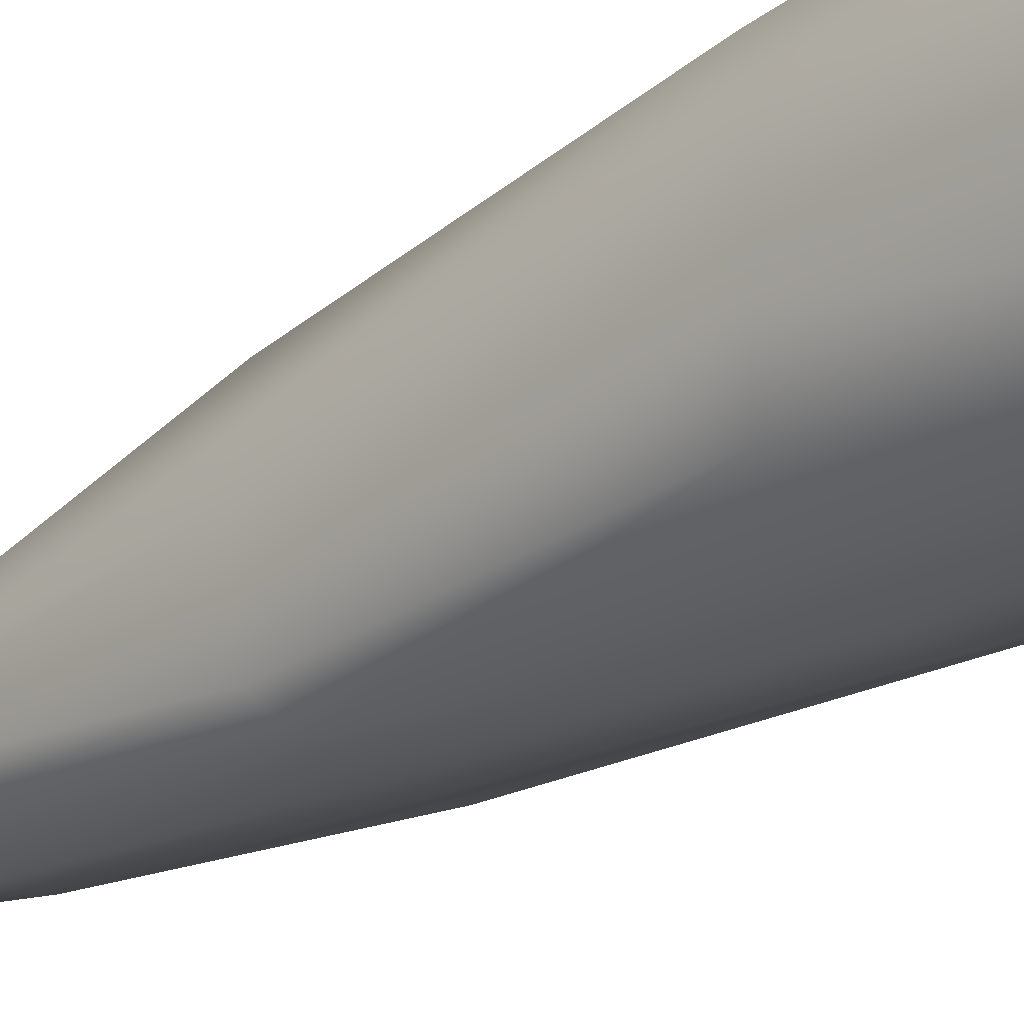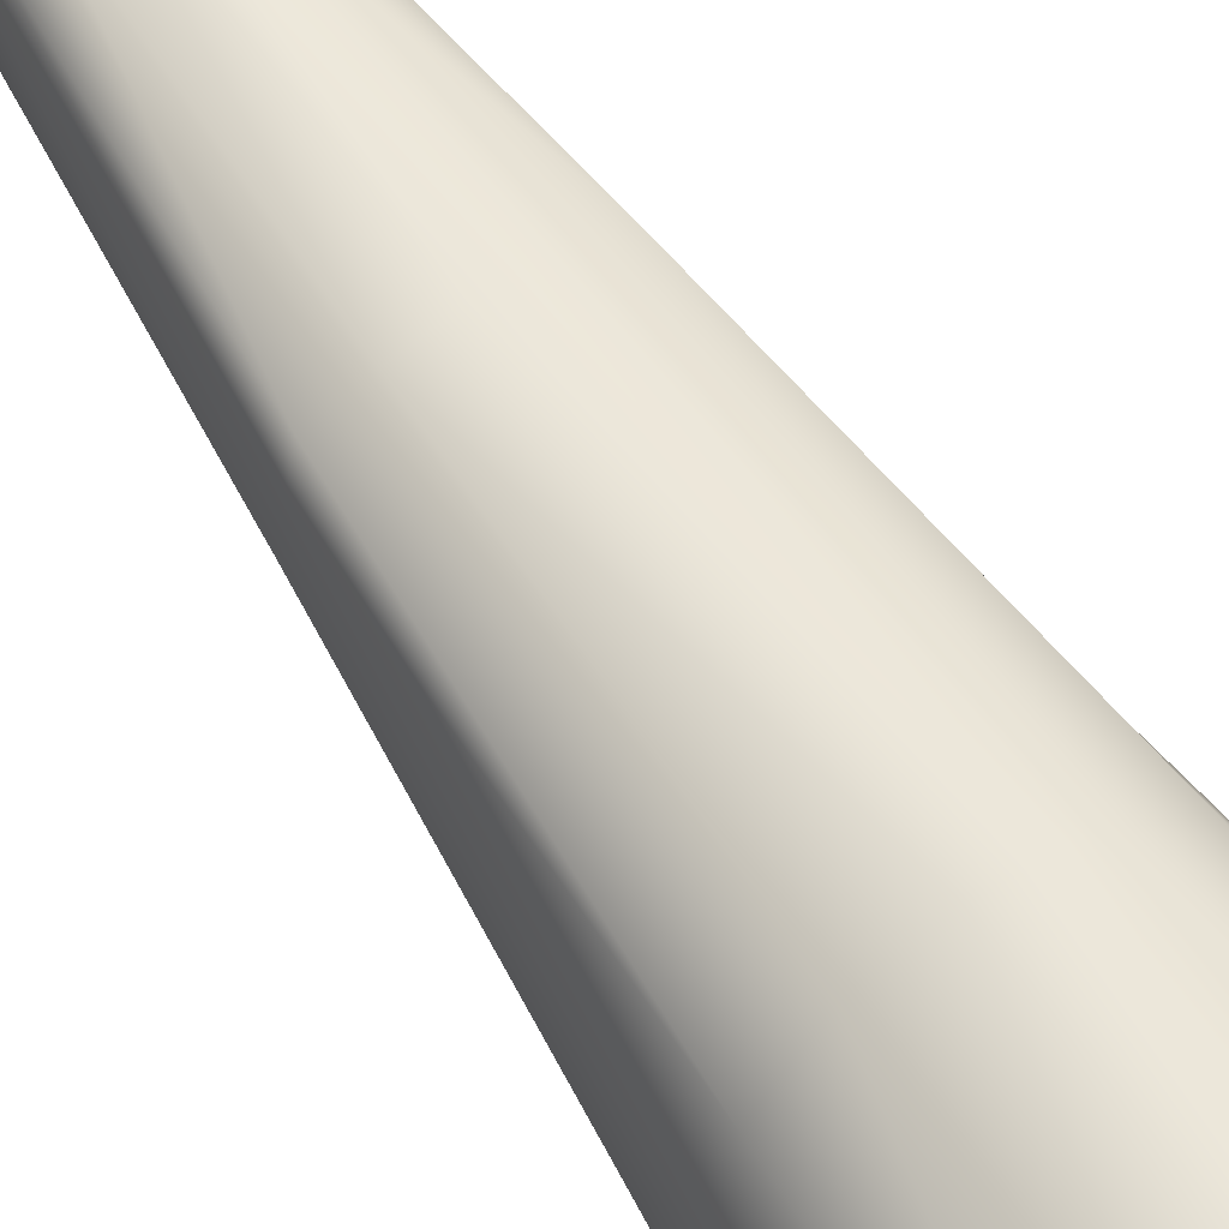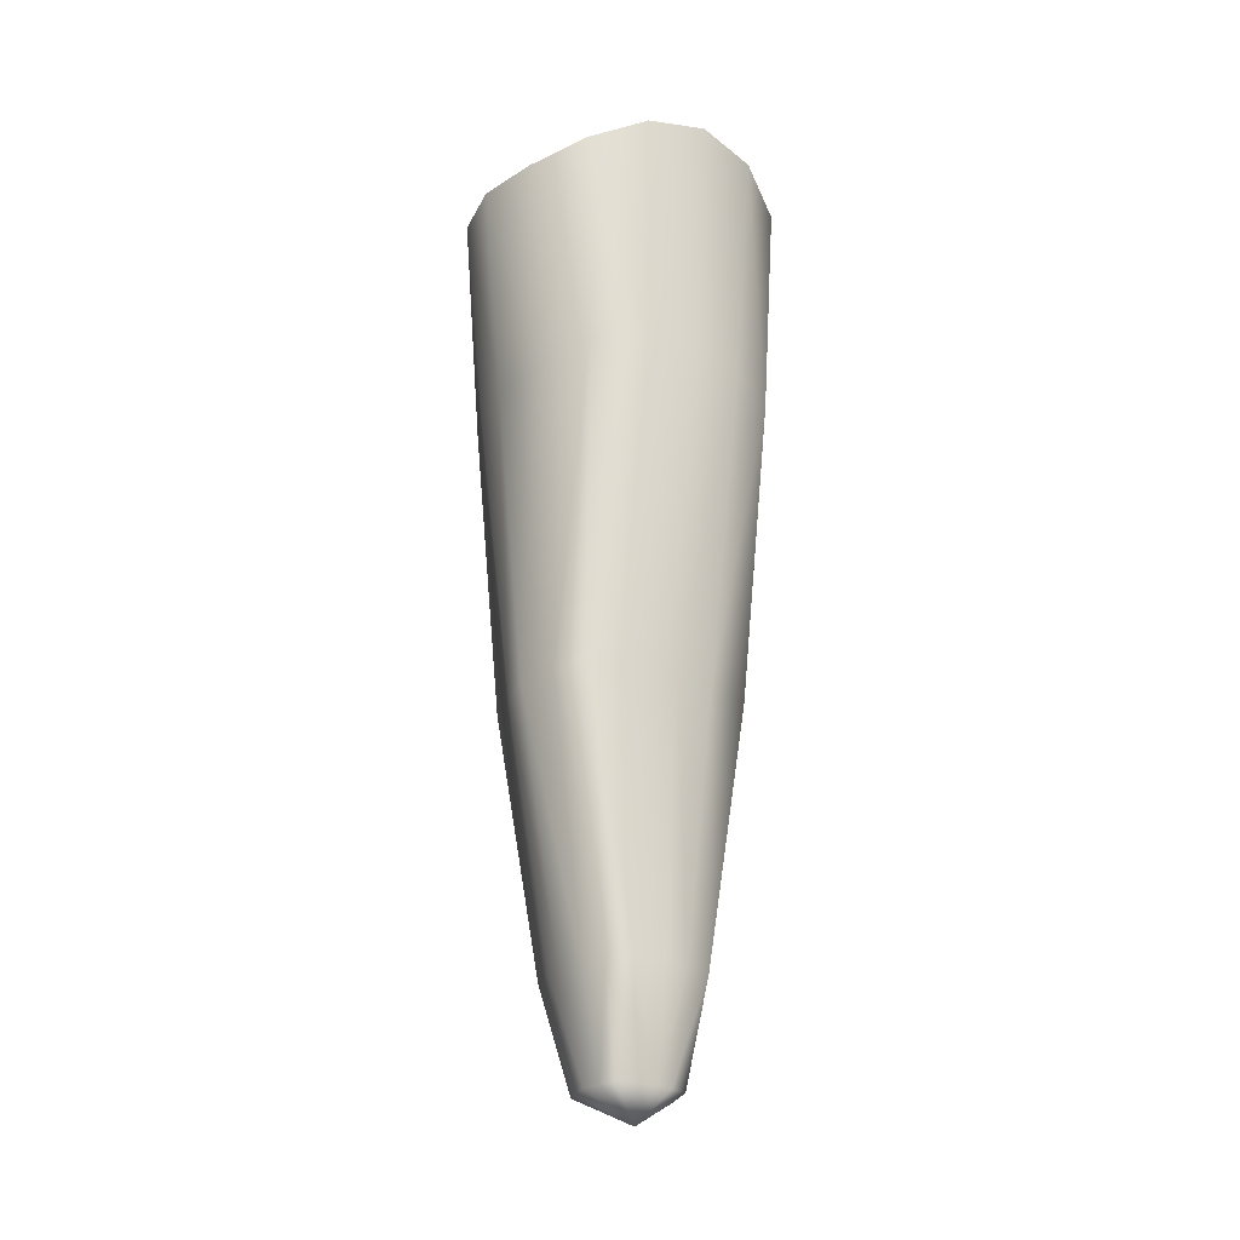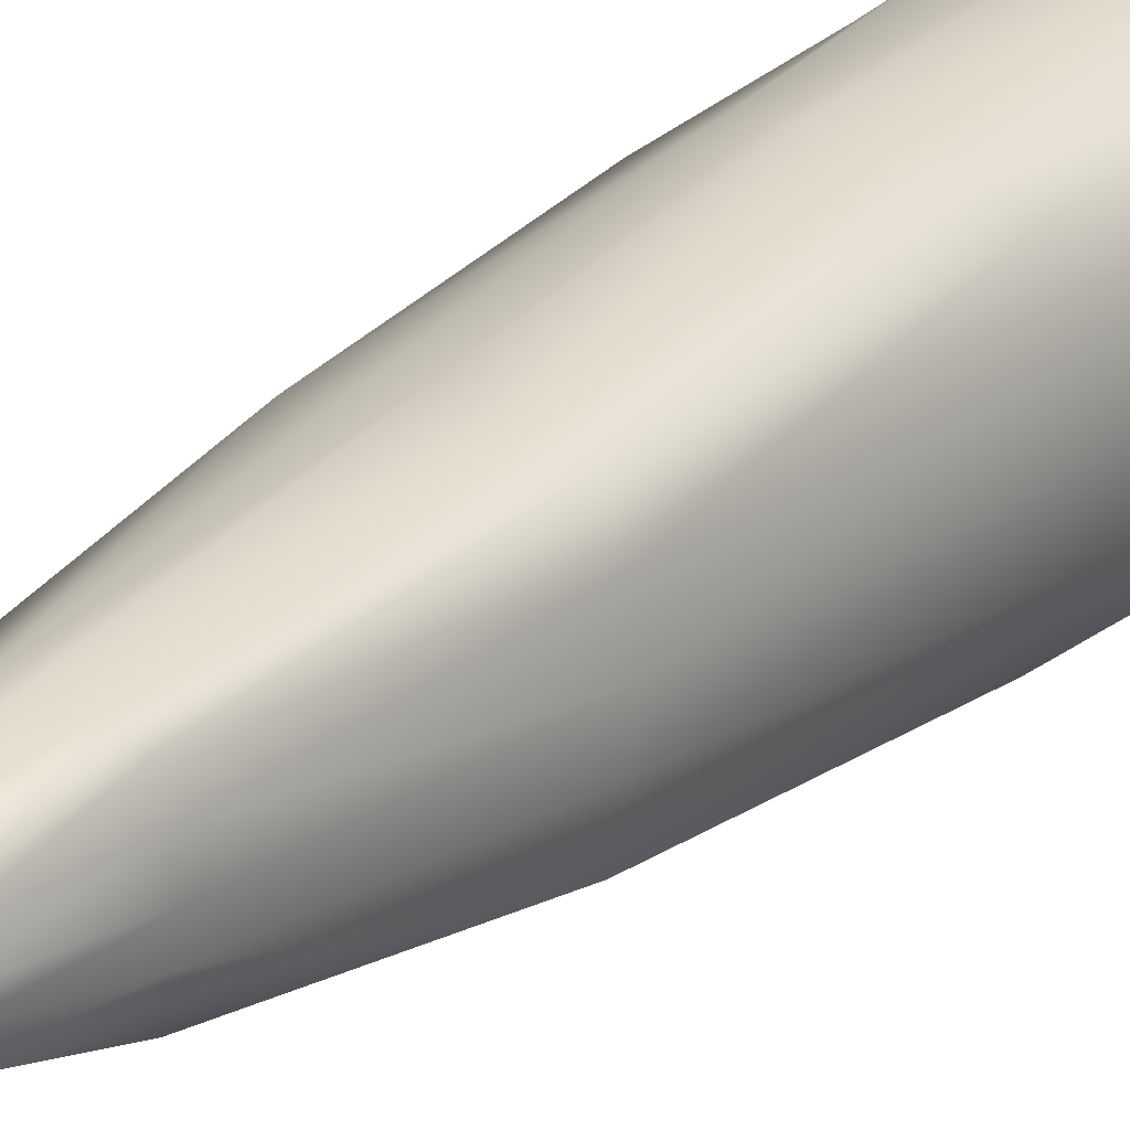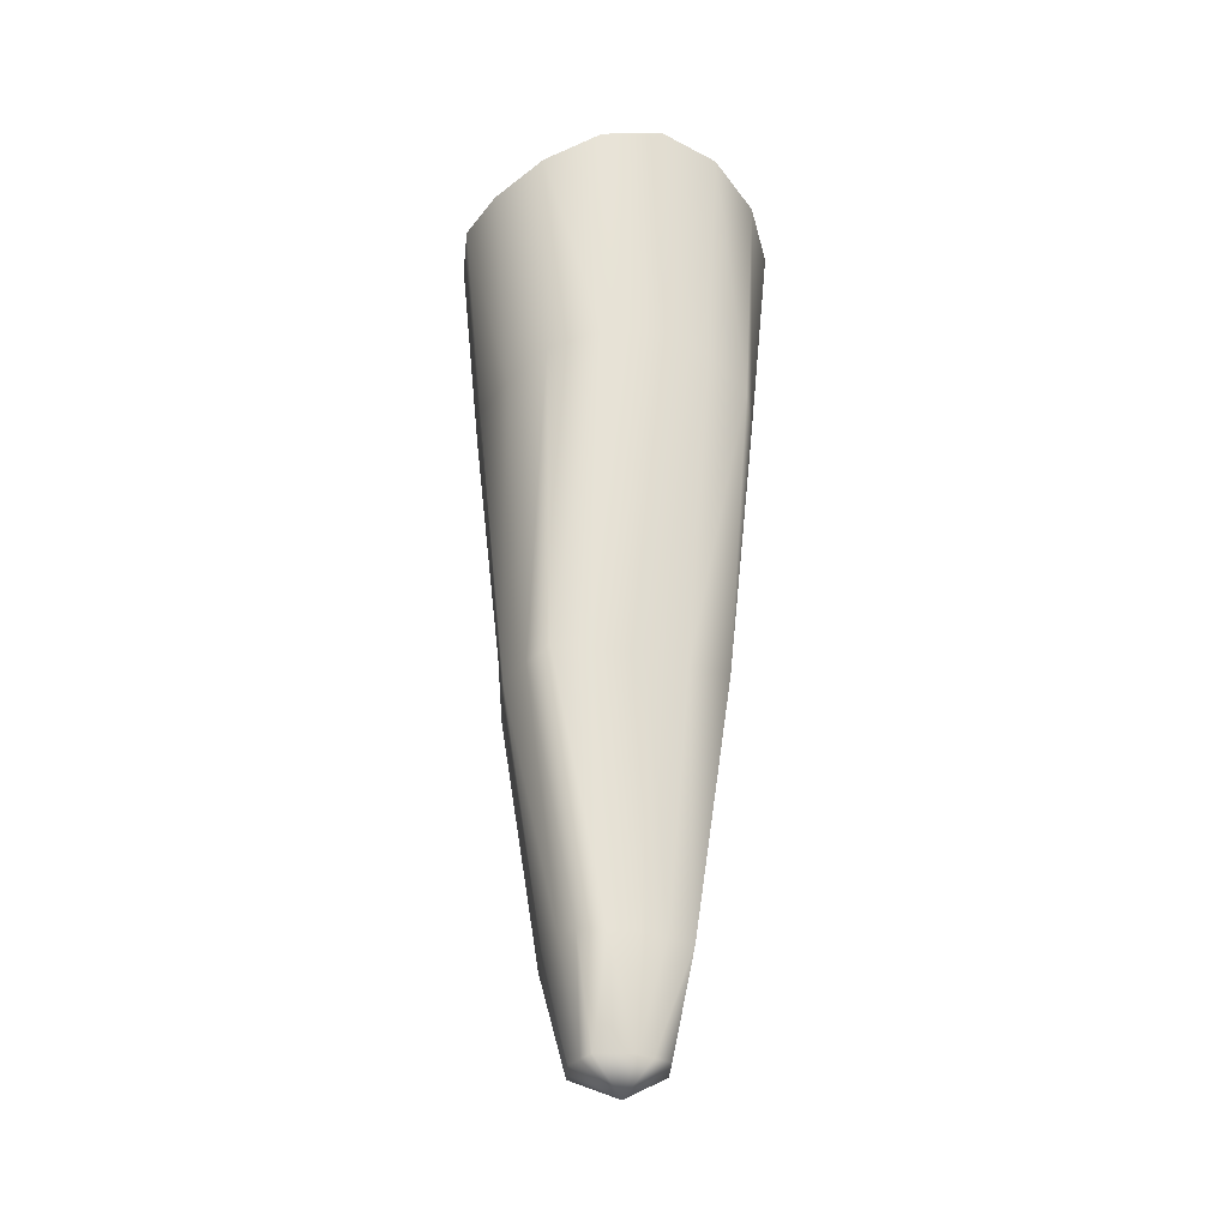
<metadata>
{"format":"obj","ext":"obj","renderer":"f3d","projection":"perspective","resolution":1024,"background":"white","views":[{"elev":-31.1,"azim":131.7,"up":"+Z"},{"elev":66.2,"azim":144.9,"up":"+Z"},{"elev":-27.0,"azim":-124.0,"up":"+Y"},{"elev":20.7,"azim":31.3,"up":"+Z"},{"elev":-31.4,"azim":-109.0,"up":"+Y"}]}
</metadata>
<code>
o D83R_Raiz
v -15.79 -60.51 0.4423
v -15.48 -60.86 0.004549
v -15.36 -60.51 0.5657
v -15.79 -60.51 0.4423
v -15.36 -60.51 0.5657
v -15.57 -60.51 0.504
v -15.79 -60.51 0.4423
v -15.57 -60.51 0.504
v -15.6 -59.21 0.761
v -15.79 -60.51 0.4423
v -15.6 -59.21 0.761
v -15.93 -59.21 0.6747
v -14.93 -60.51 0.4423
v -15.48 -60.86 0.004549
v -14.8 -60.51 0.004549
v -14.93 -60.51 0.4423
v -14.8 -60.51 0.004549
v -14.87 -60.51 0.2234
v -14.93 -60.51 0.4423
v -14.6 -59.21 0.6747
v -14.93 -59.21 0.761
v -14.93 -60.51 0.4423
v -14.93 -59.21 0.761
v -15.14 -60.51 0.504
v -15.79 -60.51 -0.4332
v -15.85 -60.51 -0.2143
v -16 -59.21 -0.3306
v -15.79 -60.51 -0.4332
v -16 -59.21 -0.3306
v -15.93 -59.21 -0.6656
v -14.93 -60.51 -0.4332
v -14.6 -59.21 -0.6656
v -14.53 -59.21 -0.3306
v -14.93 -60.51 -0.4332
v -14.53 -59.21 -0.3306
v -14.87 -60.51 -0.2143
v -16.58 -49.21 1.413
v -16.48 -52.09 1.288
v -15.88 -52.24 1.589
v -16.58 -49.21 1.413
v -15.88 -52.24 1.589
v -15.95 -49.42 1.852
v -15.36 -60.51 0.5657
v -15.48 -60.86 0.004549
v -14.93 -60.51 0.4423
v -15.36 -60.51 0.5657
v -14.93 -60.51 0.4423
v -15.14 -60.51 0.504
v -15.36 -60.51 0.5657
v -15.27 -59.21 0.8472
v -15.6 -59.21 0.761
v -15.36 -60.51 0.5657
v -15.6 -59.21 0.761
v -15.57 -60.51 0.504
v -15.91 -60.51 0.004549
v -15.85 -60.51 0.2234
v -16 -59.21 0.3396
v -15.91 -60.51 0.004549
v -16 -59.21 0.3396
v -16.07 -59.21 0.004549
v -15.91 -60.51 0.004549
v -16.07 -59.21 0.004549
v -16 -59.21 -0.3306
v -15.91 -60.51 0.004549
v -16 -59.21 -0.3306
v -15.85 -60.51 -0.2143
v -13.83 -49.21 1.413
v -14.47 -49.42 1.852
v -14.54 -52.24 1.589
v -13.83 -49.21 1.413
v -14.54 -52.24 1.589
v -13.94 -52.09 1.288
v -14.8 -60.51 0.004549
v -15.48 -60.86 0.004549
v -14.93 -60.51 -0.4332
v -14.8 -60.51 0.004549
v -14.93 -60.51 -0.4332
v -14.87 -60.51 -0.2143
v -14.8 -60.51 0.004549
v -14.46 -59.21 0.004549
v -14.53 -59.21 0.3396
v -14.8 -60.51 0.004549
v -14.53 -59.21 0.3396
v -14.87 -60.51 0.2234
v -16.58 -49.21 -1.404
v -16.48 -52.09 -1.279
v -16.75 -51.88 -0.6683
v -16.58 -49.21 -1.404
v -16.75 -51.88 -0.6683
v -16.97 -48.91 -0.7576
v -15.36 -60.51 -0.5566
v -15.57 -60.51 -0.4949
v -15.6 -59.21 -0.7519
v -15.36 -60.51 -0.5566
v -15.6 -59.21 -0.7519
v -15.27 -59.21 -0.8381
v -15.36 -60.51 -0.5566
v -15.27 -59.21 -0.8381
v -14.93 -59.21 -0.7519
v -15.36 -60.51 -0.5566
v -14.93 -59.21 -0.7519
v -15.14 -60.51 -0.4949
v -13.83 -49.21 -1.404
v -13.45 -48.91 -0.7576
v -13.67 -51.88 -0.6683
v -13.83 -49.21 -1.404
v -13.67 -51.88 -0.6683
v -13.94 -52.09 -1.279
v -15.21 -49.44 2.017
v -15.95 -49.42 1.852
v -15.88 -52.24 1.589
v -15.21 -49.44 2.017
v -15.88 -52.24 1.589
v -15.21 -52.25 1.742
v -13.33 -48.77 0.004549
v -13.45 -48.91 0.7667
v -13.67 -51.88 0.6774
v -13.33 -48.77 0.004549
v -13.67 -51.88 0.6774
v -13.56 -51.77 0.004549
v -15.21 -49.44 -2.008
v -15.21 -52.25 -1.733
v -15.88 -52.24 -1.58
v -15.21 -49.44 -2.008
v -15.88 -52.24 -1.58
v -15.95 -49.42 -1.843
v -17.08 -48.77 0.004549
v -16.86 -51.77 0.004549
v -16.75 -51.88 0.6774
v -17.08 -48.77 0.004549
v -16.75 -51.88 0.6774
v -16.97 -48.91 0.7667
v -16.15 -55.97 1.084
v -15.68 -55.97 1.217
v -15.88 -52.24 1.589
v -16.15 -55.97 1.084
v -15.88 -52.24 1.589
v -16.48 -52.09 1.288
v -16.15 -55.97 1.084
v -15.93 -59.21 0.6747
v -15.6 -59.21 0.761
v -16.15 -55.97 1.084
v -15.6 -59.21 0.761
v -15.68 -55.97 1.217
v -16.15 -55.97 -1.075
v -16.25 -55.97 -0.5352
v -16.75 -51.88 -0.6683
v -16.15 -55.97 -1.075
v -16.75 -51.88 -0.6683
v -16.48 -52.09 -1.279
v -16.15 -55.97 -1.075
v -15.93 -59.21 -0.6656
v -16 -59.21 -0.3306
v -16.15 -55.97 -1.075
v -16 -59.21 -0.3306
v -16.25 -55.97 -0.5352
v -14.26 -55.97 1.084
v -14.74 -55.97 1.217
v -14.93 -59.21 0.761
v -14.26 -55.97 1.084
v -14.93 -59.21 0.761
v -14.6 -59.21 0.6747
v -14.26 -55.97 1.084
v -13.94 -52.09 1.288
v -14.54 -52.24 1.589
v -14.26 -55.97 1.084
v -14.54 -52.24 1.589
v -14.74 -55.97 1.217
v -14.26 -55.97 -1.075
v -14.17 -55.97 -0.5352
v -14.53 -59.21 -0.3306
v -14.26 -55.97 -1.075
v -14.53 -59.21 -0.3306
v -14.6 -59.21 -0.6656
v -14.26 -55.97 -1.075
v -13.94 -52.09 -1.279
v -13.67 -51.88 -0.6683
v -14.26 -55.97 -1.075
v -13.67 -51.88 -0.6683
v -14.17 -55.97 -0.5352
v -15.21 -55.97 -1.34
v -15.68 -55.97 -1.207
v -15.88 -52.24 -1.58
v -15.21 -55.97 -1.34
v -15.88 -52.24 -1.58
v -15.21 -52.25 -1.733
v -15.21 -55.97 -1.34
v -15.27 -59.21 -0.8381
v -15.6 -59.21 -0.7519
v -15.21 -55.97 -1.34
v -15.6 -59.21 -0.7519
v -15.68 -55.97 -1.207
v -16.34 -55.97 0.004549
v -16.25 -55.97 0.5443
v -16.75 -51.88 0.6774
v -16.34 -55.97 0.004549
v -16.75 -51.88 0.6774
v -16.86 -51.77 0.004549
v -16.34 -55.97 0.004549
v -16.07 -59.21 0.004549
v -16 -59.21 0.3396
v -16.34 -55.97 0.004549
v -16 -59.21 0.3396
v -16.25 -55.97 0.5443
v -15.21 -55.97 1.349
v -15.68 -55.97 1.217
v -15.6 -59.21 0.761
v -15.21 -55.97 1.349
v -15.6 -59.21 0.761
v -15.27 -59.21 0.8472
v -15.21 -55.97 1.349
v -15.21 -52.25 1.742
v -15.88 -52.24 1.589
v -15.21 -55.97 1.349
v -15.88 -52.24 1.589
v -15.68 -55.97 1.217
v -14.08 -55.97 0.004549
v -14.17 -55.97 0.5443
v -14.53 -59.21 0.3396
v -14.08 -55.97 0.004549
v -14.53 -59.21 0.3396
v -14.46 -59.21 0.004549
v -14.08 -55.97 0.004549
v -13.56 -51.77 0.004549
v -13.67 -51.88 0.6774
v -14.08 -55.97 0.004549
v -13.67 -51.88 0.6774
v -14.17 -55.97 0.5443
v -16.97 -48.91 0.7667
v -16.75 -51.88 0.6774
v -16.48 -52.09 1.288
v -16.97 -48.91 0.7667
v -16.48 -52.09 1.288
v -16.58 -49.21 1.413
v -16.97 -48.91 -0.7576
v -16.75 -51.88 -0.6683
v -16.86 -51.77 0.004549
v -16.97 -48.91 -0.7576
v -16.86 -51.77 0.004549
v -17.08 -48.77 0.004549
v -15.85 -60.51 0.2234
v -15.91 -60.51 0.004549
v -15.48 -60.86 0.004549
v -15.85 -60.51 0.2234
v -15.48 -60.86 0.004549
v -15.79 -60.51 0.4423
v -14.87 -60.51 0.2234
v -14.53 -59.21 0.3396
v -14.6 -59.21 0.6747
v -14.87 -60.51 0.2234
v -14.6 -59.21 0.6747
v -14.93 -60.51 0.4423
v -15.57 -60.51 -0.4949
v -15.36 -60.51 -0.5566
v -15.48 -60.86 0.004549
v -15.57 -60.51 -0.4949
v -15.48 -60.86 0.004549
v -15.79 -60.51 -0.4332
v -15.14 -60.51 0.504
v -14.93 -59.21 0.761
v -15.27 -59.21 0.8472
v -15.14 -60.51 0.504
v -15.27 -59.21 0.8472
v -15.36 -60.51 0.5657
v -15.85 -60.51 -0.2143
v -15.79 -60.51 -0.4332
v -15.48 -60.86 0.004549
v -15.85 -60.51 -0.2143
v -15.48 -60.86 0.004549
v -15.91 -60.51 0.004549
v -14.87 -60.51 -0.2143
v -14.53 -59.21 -0.3306
v -14.46 -59.21 0.004549
v -14.87 -60.51 -0.2143
v -14.46 -59.21 0.004549
v -14.8 -60.51 0.004549
v -15.14 -60.51 -0.4949
v -14.93 -60.51 -0.4332
v -15.48 -60.86 0.004549
v -15.14 -60.51 -0.4949
v -15.48 -60.86 0.004549
v -15.36 -60.51 -0.5566
v -15.14 -60.51 -0.4949
v -14.93 -59.21 -0.7519
v -14.6 -59.21 -0.6656
v -15.14 -60.51 -0.4949
v -14.6 -59.21 -0.6656
v -14.93 -60.51 -0.4332
v -15.95 -49.42 -1.843
v -15.88 -52.24 -1.58
v -16.48 -52.09 -1.279
v -15.95 -49.42 -1.843
v -16.48 -52.09 -1.279
v -16.58 -49.21 -1.404
v -14.47 -49.42 -1.843
v -14.54 -52.24 -1.58
v -15.21 -52.25 -1.733
v -14.47 -49.42 -1.843
v -15.21 -52.25 -1.733
v -15.21 -49.44 -2.008
v -15.68 -55.97 -1.207
v -15.6 -59.21 -0.7519
v -15.93 -59.21 -0.6656
v -15.68 -55.97 -1.207
v -15.93 -59.21 -0.6656
v -16.15 -55.97 -1.075
v -16.25 -55.97 0.5443
v -16 -59.21 0.3396
v -15.93 -59.21 0.6747
v -16.25 -55.97 0.5443
v -15.93 -59.21 0.6747
v -16.15 -55.97 1.084
v -14.74 -55.97 1.217
v -14.54 -52.24 1.589
v -15.21 -52.25 1.742
v -14.74 -55.97 1.217
v -15.21 -52.25 1.742
v -15.21 -55.97 1.349
v -14.17 -55.97 -0.5352
v -13.67 -51.88 -0.6683
v -13.56 -51.77 0.004549
v -14.17 -55.97 -0.5352
v -13.56 -51.77 0.004549
v -14.08 -55.97 0.004549
v -16.25 -55.97 -0.5352
v -16 -59.21 -0.3306
v -16.07 -59.21 0.004549
v -16.25 -55.97 -0.5352
v -16.07 -59.21 0.004549
v -16.34 -55.97 0.004549
v -14.74 -55.97 -1.207
v -14.54 -52.24 -1.58
v -13.94 -52.09 -1.279
v -14.74 -55.97 -1.207
v -13.94 -52.09 -1.279
v -14.26 -55.97 -1.075
v -14.74 -55.97 -1.207
v -14.93 -59.21 -0.7519
v -15.27 -59.21 -0.8381
v -14.74 -55.97 -1.207
v -15.27 -59.21 -0.8381
v -15.21 -55.97 -1.34
v -14.17 -55.97 0.5443
v -13.67 -51.88 0.6774
v -13.94 -52.09 1.288
v -14.17 -55.97 0.5443
v -13.94 -52.09 1.288
v -14.26 -55.97 1.084
v -13.94 -52.09 1.288
v -13.67 -51.88 0.6774
v -13.45 -48.91 0.7667
v -13.94 -52.09 1.288
v -13.45 -48.91 0.7667
v -13.83 -49.21 1.413
v -13.94 -52.09 -1.279
v -14.54 -52.24 -1.58
v -14.47 -49.42 -1.843
v -13.94 -52.09 -1.279
v -14.47 -49.42 -1.843
v -13.83 -49.21 -1.404
v -15.21 -52.25 1.742
v -14.54 -52.24 1.589
v -14.47 -49.42 1.852
v -15.21 -52.25 1.742
v -14.47 -49.42 1.852
v -15.21 -49.44 2.017
v -13.56 -51.77 0.004549
v -13.67 -51.88 -0.6683
v -13.45 -48.91 -0.7576
v -13.56 -51.77 0.004549
v -13.45 -48.91 -0.7576
v -13.33 -48.77 0.004549
v -16.48 -52.09 1.288
v -16.75 -51.88 0.6774
v -16.25 -55.97 0.5443
v -16.48 -52.09 1.288
v -16.25 -55.97 0.5443
v -16.15 -55.97 1.084
v -16.48 -52.09 -1.279
v -15.88 -52.24 -1.58
v -15.68 -55.97 -1.207
v -16.48 -52.09 -1.279
v -15.68 -55.97 -1.207
v -16.15 -55.97 -1.075
v -15.21 -52.25 -1.733
v -14.54 -52.24 -1.58
v -14.74 -55.97 -1.207
v -15.21 -52.25 -1.733
v -14.74 -55.97 -1.207
v -15.21 -55.97 -1.34
v -16.86 -51.77 0.004549
v -16.75 -51.88 -0.6683
v -16.25 -55.97 -0.5352
v -16.86 -51.77 0.004549
v -16.25 -55.97 -0.5352
v -16.34 -55.97 0.004549
v -15.93 -59.21 0.6747
v -16 -59.21 0.3396
v -15.85 -60.51 0.2234
v -15.93 -59.21 0.6747
v -15.85 -60.51 0.2234
v -15.79 -60.51 0.4423
v -15.93 -59.21 -0.6656
v -15.6 -59.21 -0.7519
v -15.57 -60.51 -0.4949
v -15.93 -59.21 -0.6656
v -15.57 -60.51 -0.4949
v -15.79 -60.51 -0.4332
v -14.6 -59.21 0.6747
v -14.53 -59.21 0.3396
v -14.17 -55.97 0.5443
v -14.6 -59.21 0.6747
v -14.17 -55.97 0.5443
v -14.26 -55.97 1.084
v -14.6 -59.21 -0.6656
v -14.93 -59.21 -0.7519
v -14.74 -55.97 -1.207
v -14.6 -59.21 -0.6656
v -14.74 -55.97 -1.207
v -14.26 -55.97 -1.075
v -15.27 -59.21 0.8472
v -14.93 -59.21 0.761
v -14.74 -55.97 1.217
v -15.27 -59.21 0.8472
v -14.74 -55.97 1.217
v -15.21 -55.97 1.349
v -14.46 -59.21 0.004549
v -14.53 -59.21 -0.3306
v -14.17 -55.97 -0.5352
v -14.46 -59.21 0.004549
v -14.17 -55.97 -0.5352
v -14.08 -55.97 0.004549
f 1 2 3
f 4 5 6
f 7 8 9
f 10 11 12
f 13 14 15
f 16 17 18
f 19 20 21
f 22 23 24
f 25 26 27
f 28 29 30
f 31 32 33
f 34 35 36
f 37 38 39
f 40 41 42
f 43 44 45
f 46 47 48
f 49 50 51
f 52 53 54
f 55 56 57
f 58 59 60
f 61 62 63
f 64 65 66
f 67 68 69
f 70 71 72
f 73 74 75
f 76 77 78
f 79 80 81
f 82 83 84
f 85 86 87
f 88 89 90
f 91 92 93
f 94 95 96
f 97 98 99
f 100 101 102
f 103 104 105
f 106 107 108
f 109 110 111
f 112 113 114
f 115 116 117
f 118 119 120
f 121 122 123
f 124 125 126
f 127 128 129
f 130 131 132
f 133 134 135
f 136 137 138
f 139 140 141
f 142 143 144
f 145 146 147
f 148 149 150
f 151 152 153
f 154 155 156
f 157 158 159
f 160 161 162
f 163 164 165
f 166 167 168
f 169 170 171
f 172 173 174
f 175 176 177
f 178 179 180
f 181 182 183
f 184 185 186
f 187 188 189
f 190 191 192
f 193 194 195
f 196 197 198
f 199 200 201
f 202 203 204
f 205 206 207
f 208 209 210
f 211 212 213
f 214 215 216
f 217 218 219
f 220 221 222
f 223 224 225
f 226 227 228
f 229 230 231
f 232 233 234
f 235 236 237
f 238 239 240
f 241 242 243
f 244 245 246
f 247 248 249
f 250 251 252
f 253 254 255
f 256 257 258
f 259 260 261
f 262 263 264
f 265 266 267
f 268 269 270
f 271 272 273
f 274 275 276
f 277 278 279
f 280 281 282
f 283 284 285
f 286 287 288
f 289 290 291
f 292 293 294
f 295 296 297
f 298 299 300
f 301 302 303
f 304 305 306
f 307 308 309
f 310 311 312
f 313 314 315
f 316 317 318
f 319 320 321
f 322 323 324
f 325 326 327
f 328 329 330
f 331 332 333
f 334 335 336
f 337 338 339
f 340 341 342
f 343 344 345
f 346 347 348
f 349 350 351
f 352 353 354
f 355 356 357
f 358 359 360
f 361 362 363
f 364 365 366
f 367 368 369
f 370 371 372
f 373 374 375
f 376 377 378
f 379 380 381
f 382 383 384
f 385 386 387
f 388 389 390
f 391 392 393
f 394 395 396
f 397 398 399
f 400 401 402
f 403 404 405
f 406 407 408
f 409 410 411
f 412 413 414
f 415 416 417
f 418 419 420
f 421 422 423
f 424 425 426
f 427 428 429
f 430 431 432

</code>
